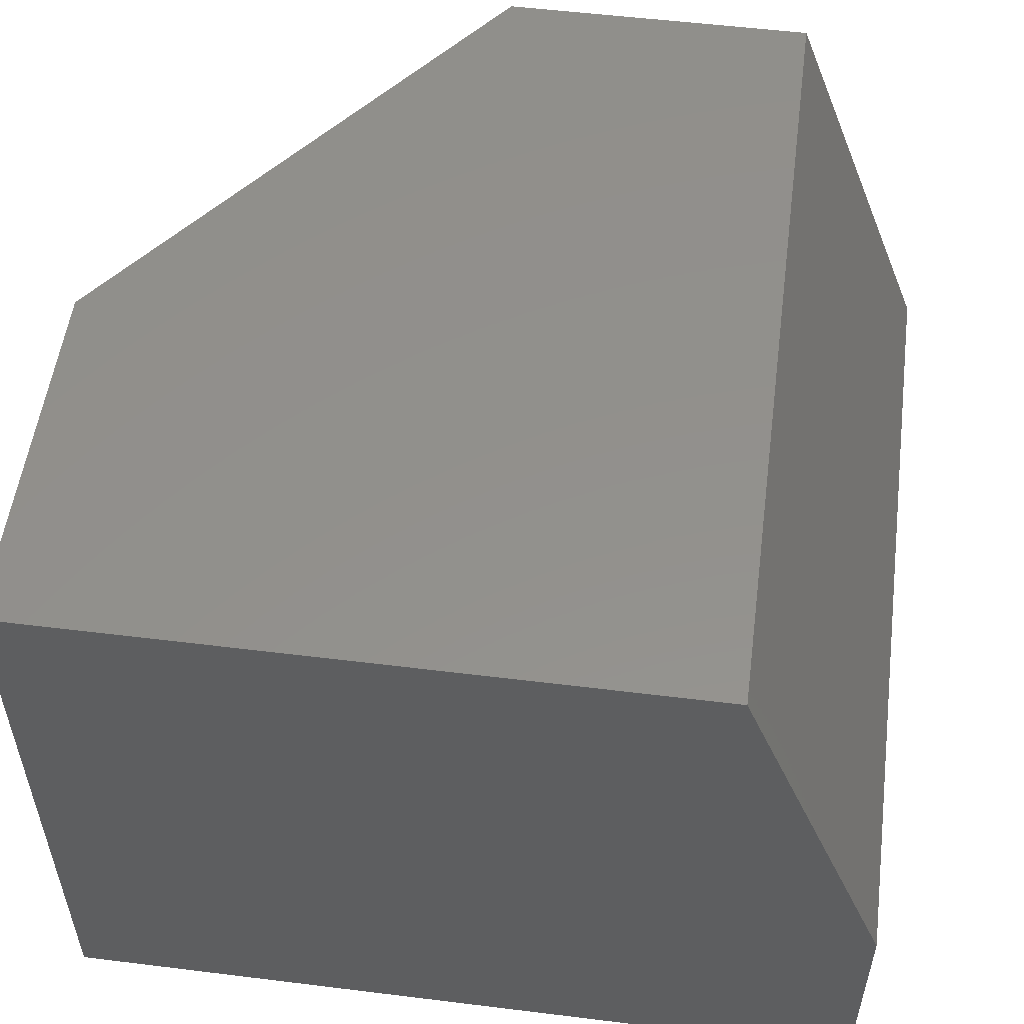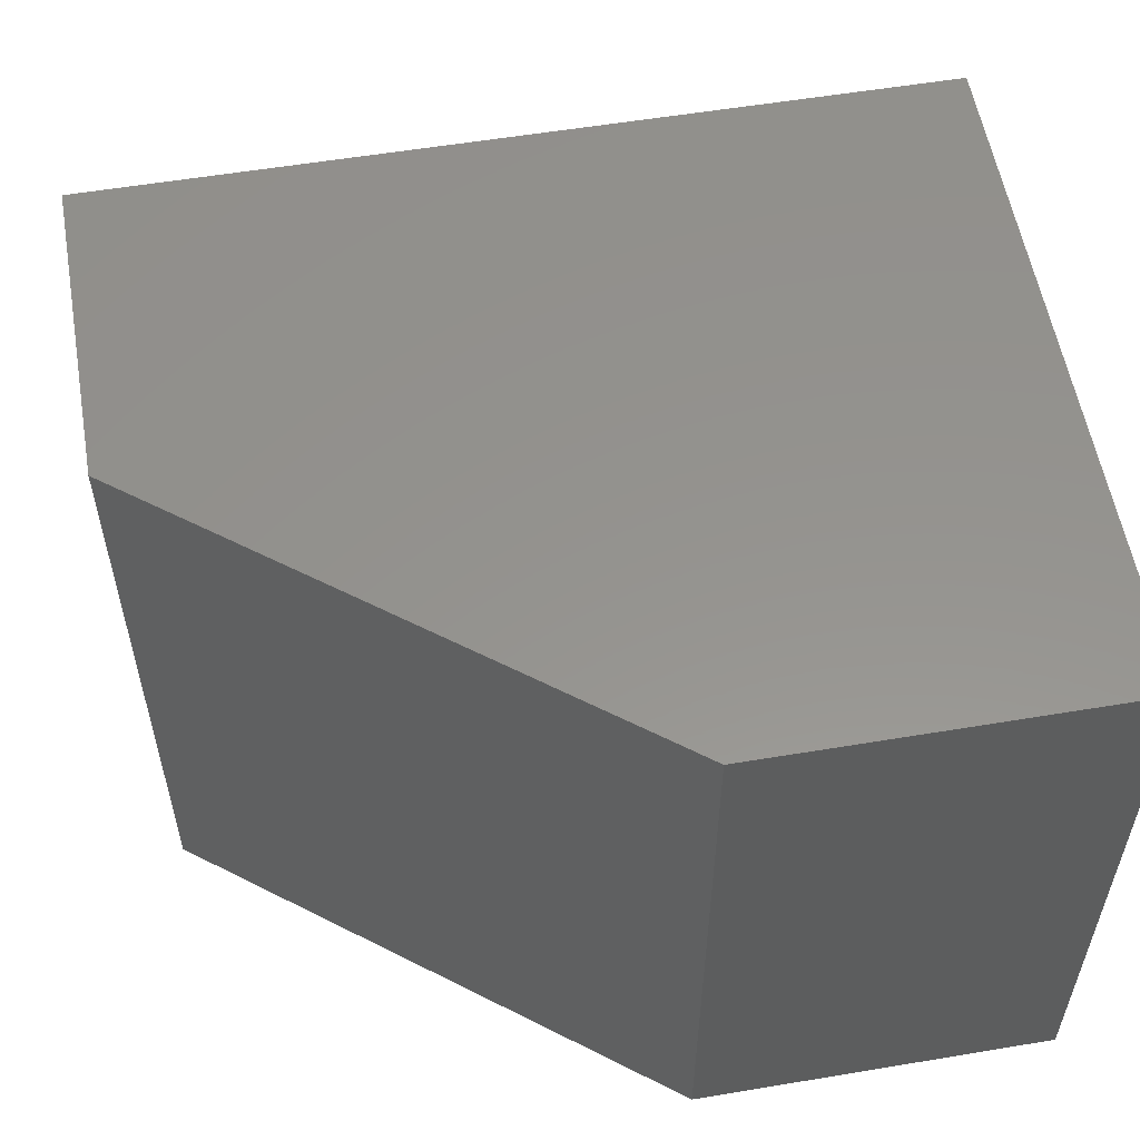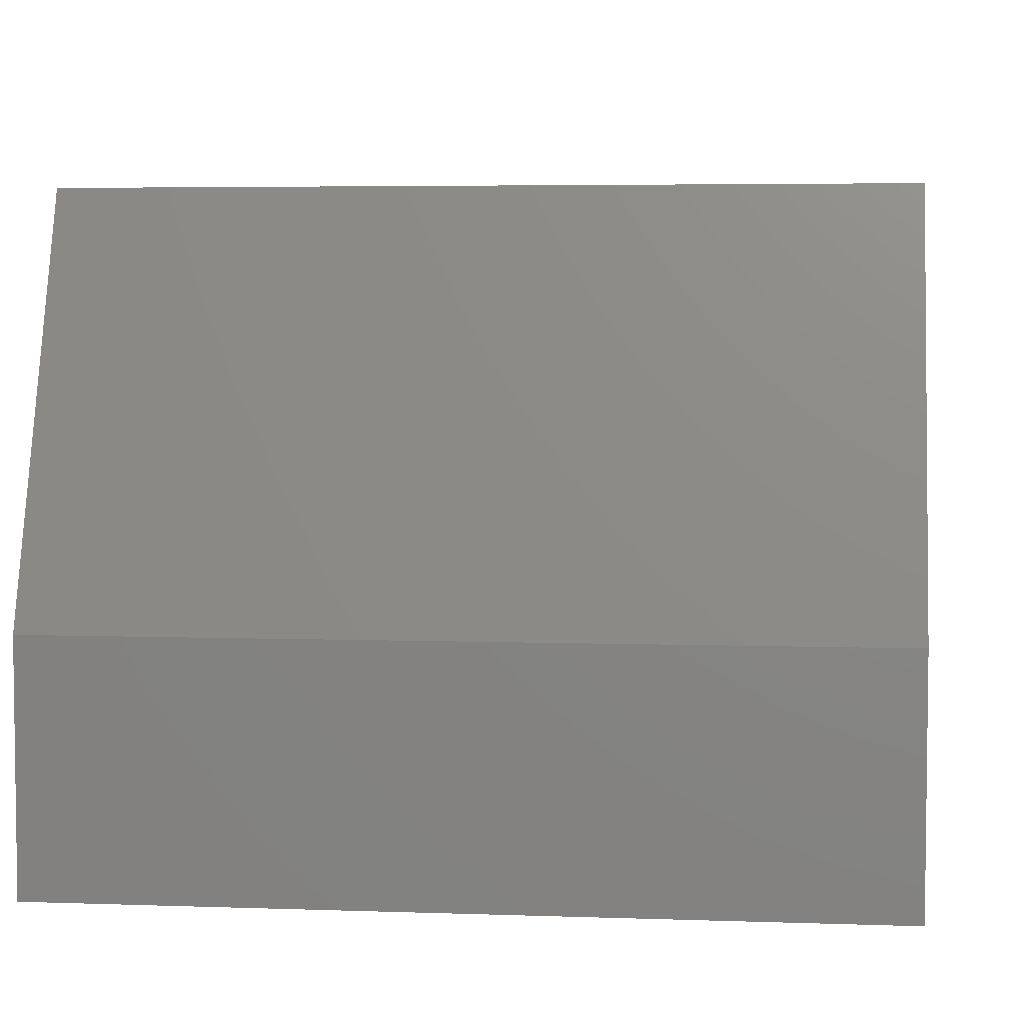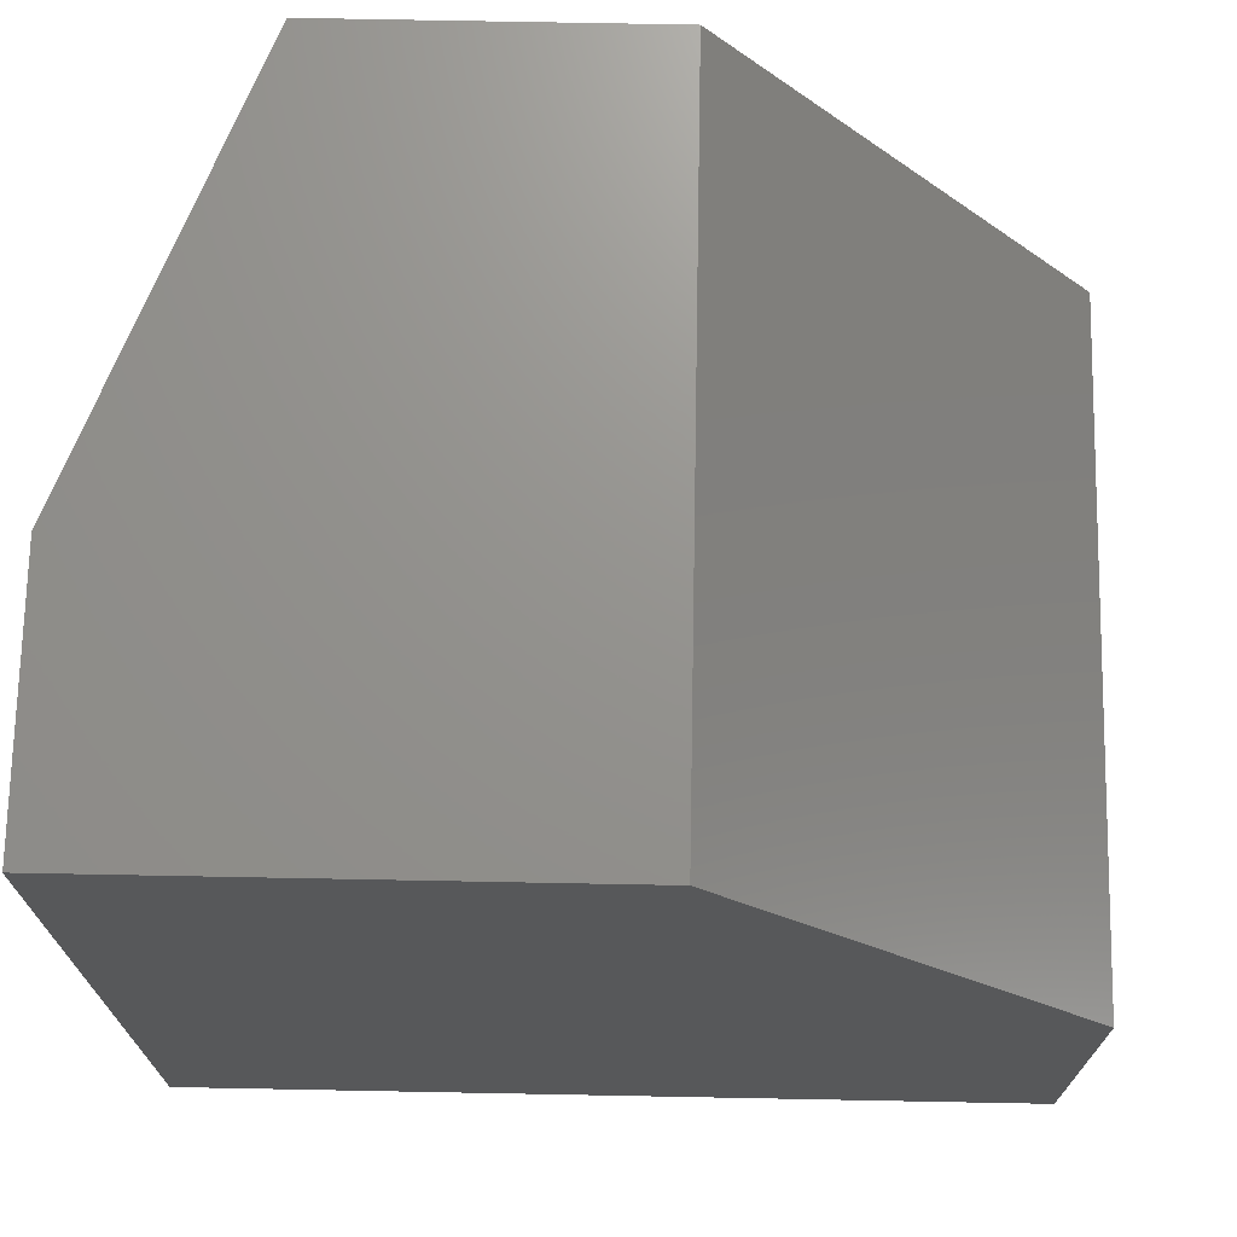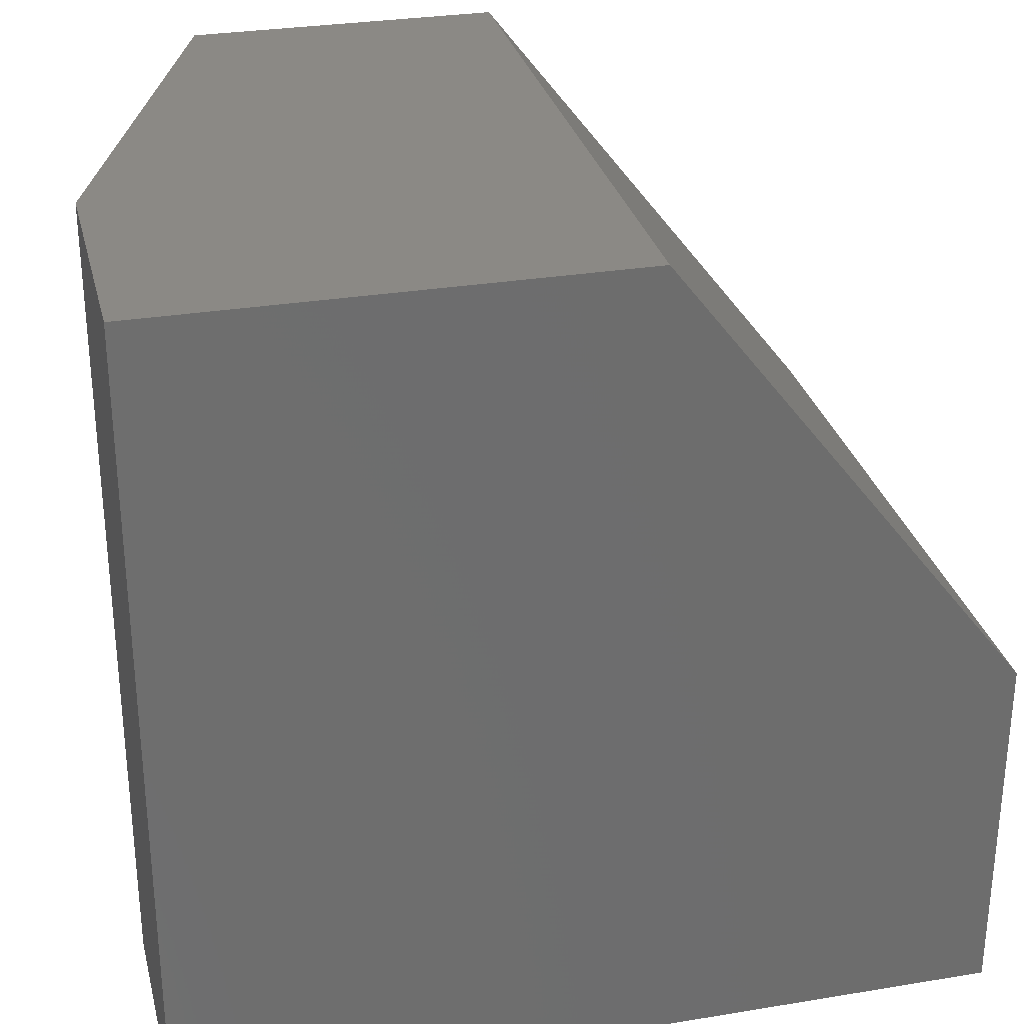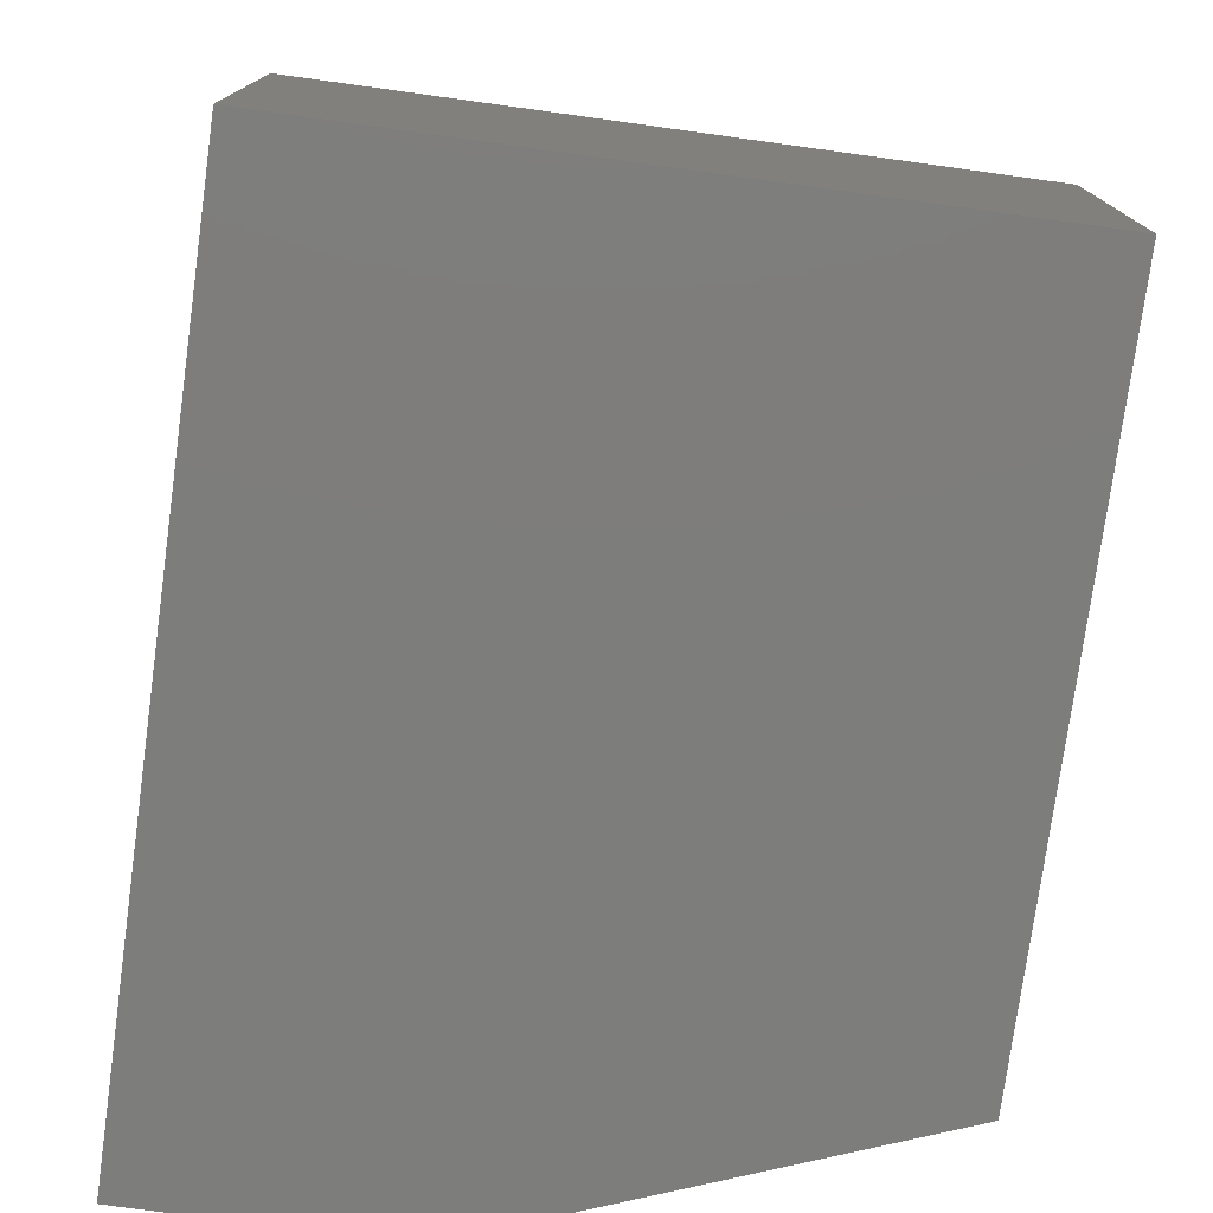
<metadata>
{"format":"stl","ext":"stl","renderer":"f3d","projection":"perspective","resolution":1024,"background":"white","views":[{"elev":53.9,"azim":7.5,"up":"+Z"},{"elev":56.5,"azim":-99.9,"up":"+Z"},{"elev":4.7,"azim":96.3,"up":"+Z"},{"elev":71.3,"azim":-178.9,"up":"+Y"},{"elev":29.8,"azim":166.4,"up":"+Y"},{"elev":-76.7,"azim":-97.8,"up":"+Y"}]}
</metadata>
<code>
# stl→obj: 12 verts, 20 faces
v -0.4062 -0.7188 0.75
v 0.3516 -0.7188 0.75
v -0.4062 -0.3047 0.75
v 0.3516 0.2188 0.75
v 0 0.2188 0.75
v 0 0.2188 0
v 0.5312 0.2188 0
v 0.5312 0.2188 0.2812
v -0.4062 -0.3047 0
v 0.5312 -0.7188 0
v -0.4062 -0.7188 0
v 0.5312 -0.7188 0.2812
f 1 2 3
f 3 2 4
f 3 4 5
f 6 5 7
f 7 5 4
f 7 4 8
f 6 7 9
f 9 7 10
f 9 10 11
f 3 9 1
f 1 9 11
f 5 6 3
f 3 6 9
f 12 10 8
f 8 10 7
f 1 11 2
f 2 11 10
f 2 10 12
f 4 2 8
f 8 2 12

</code>
